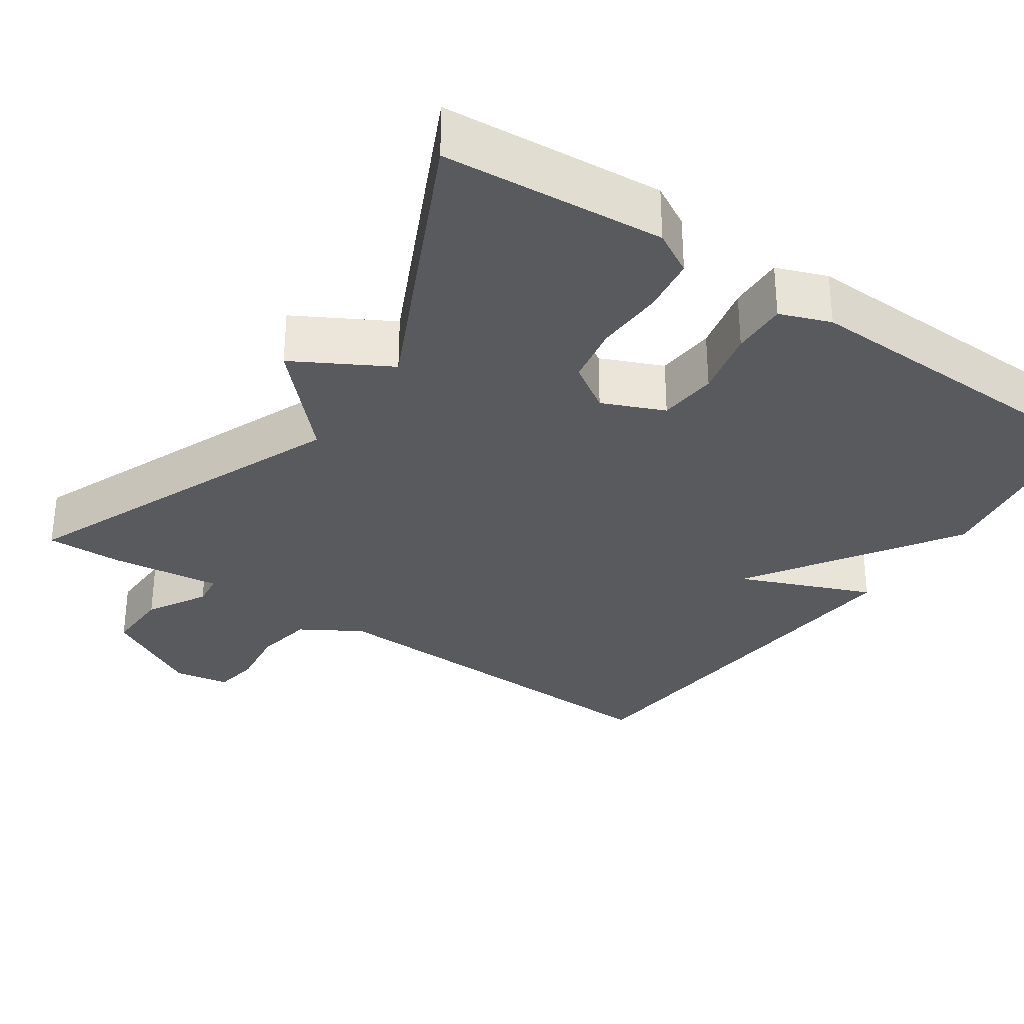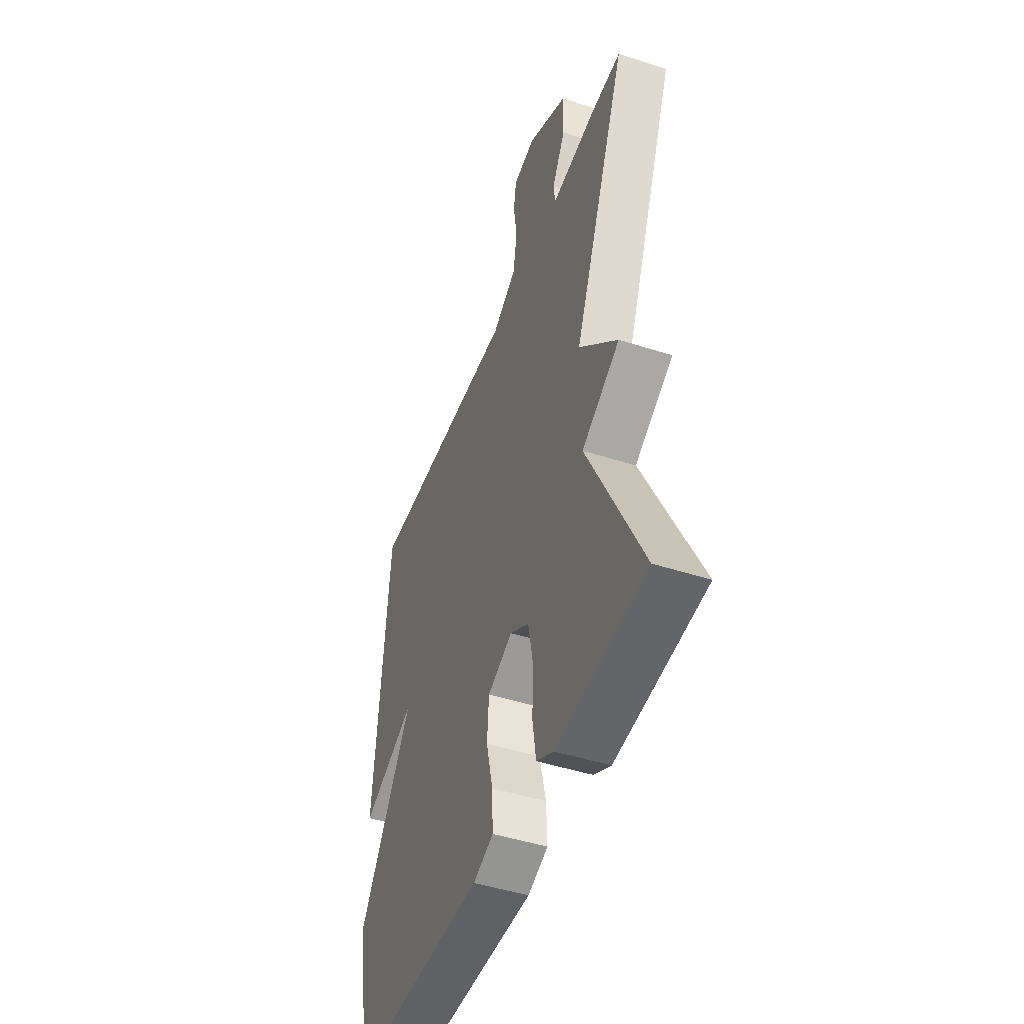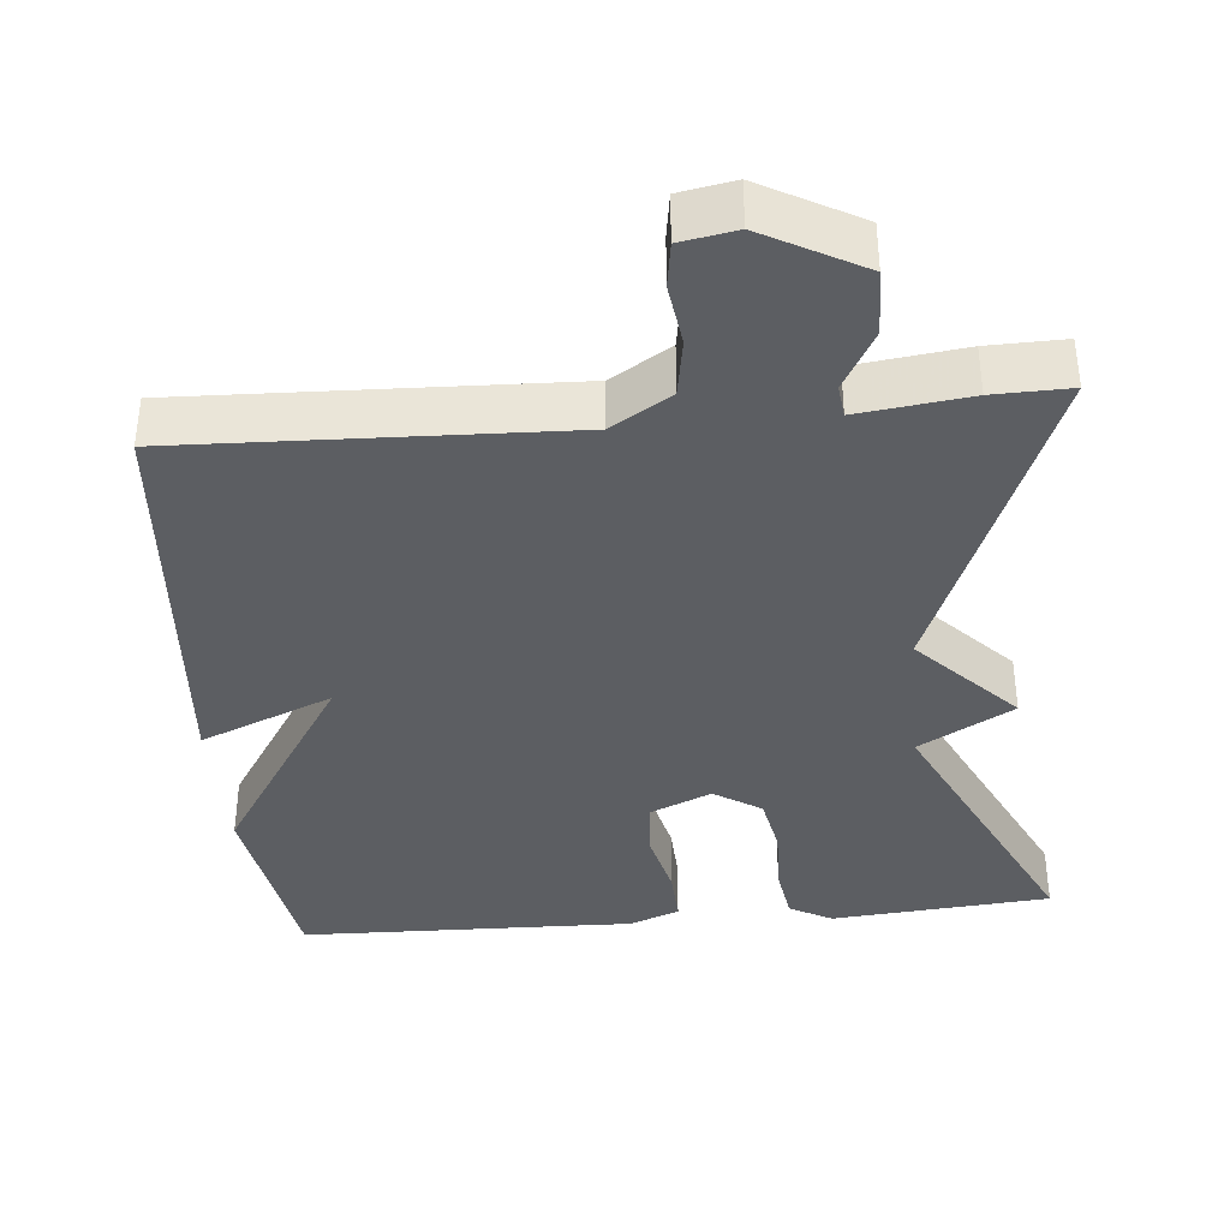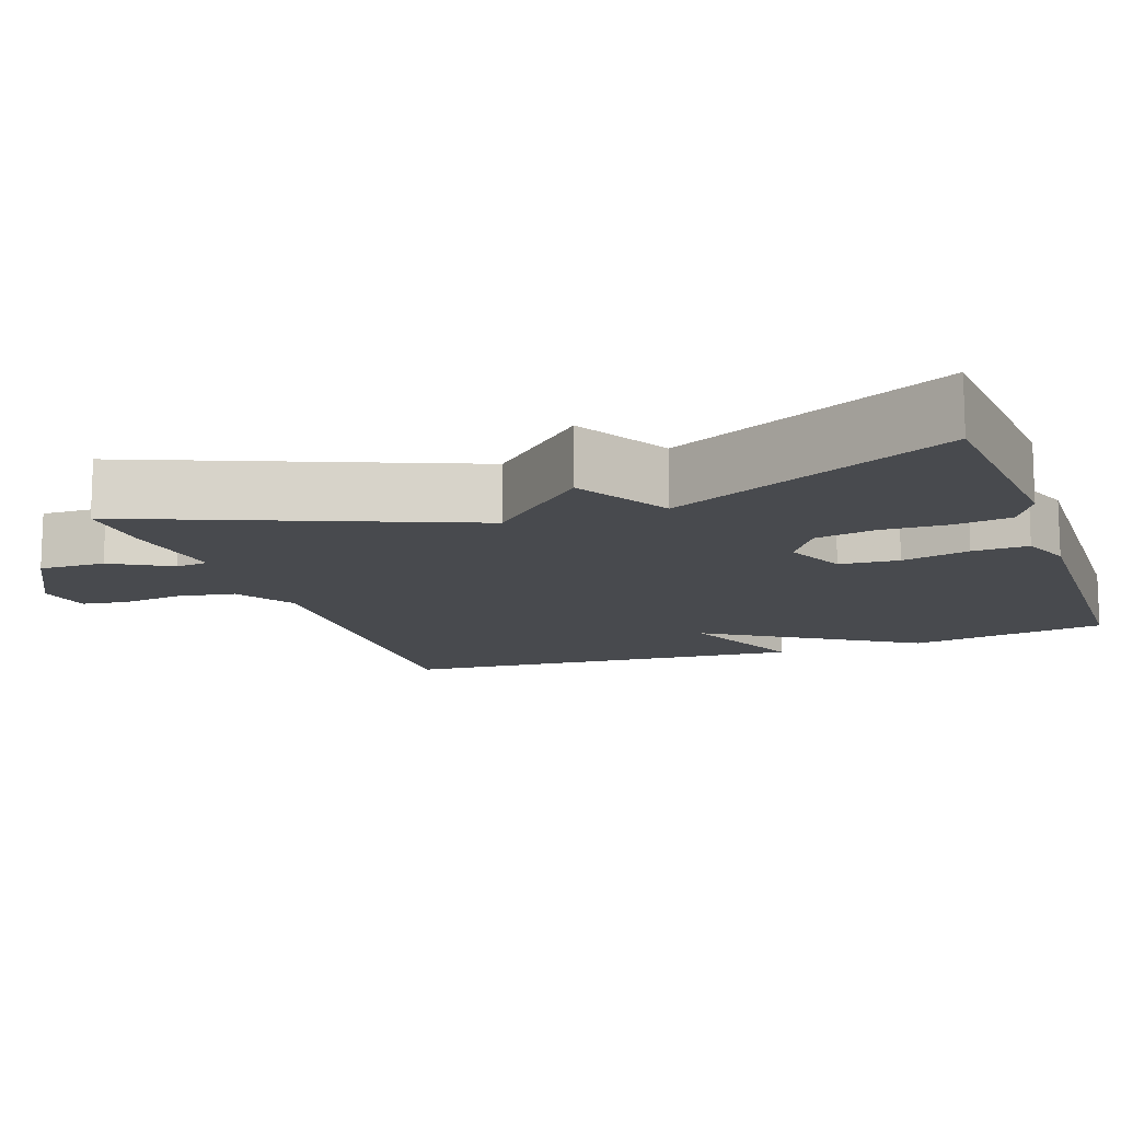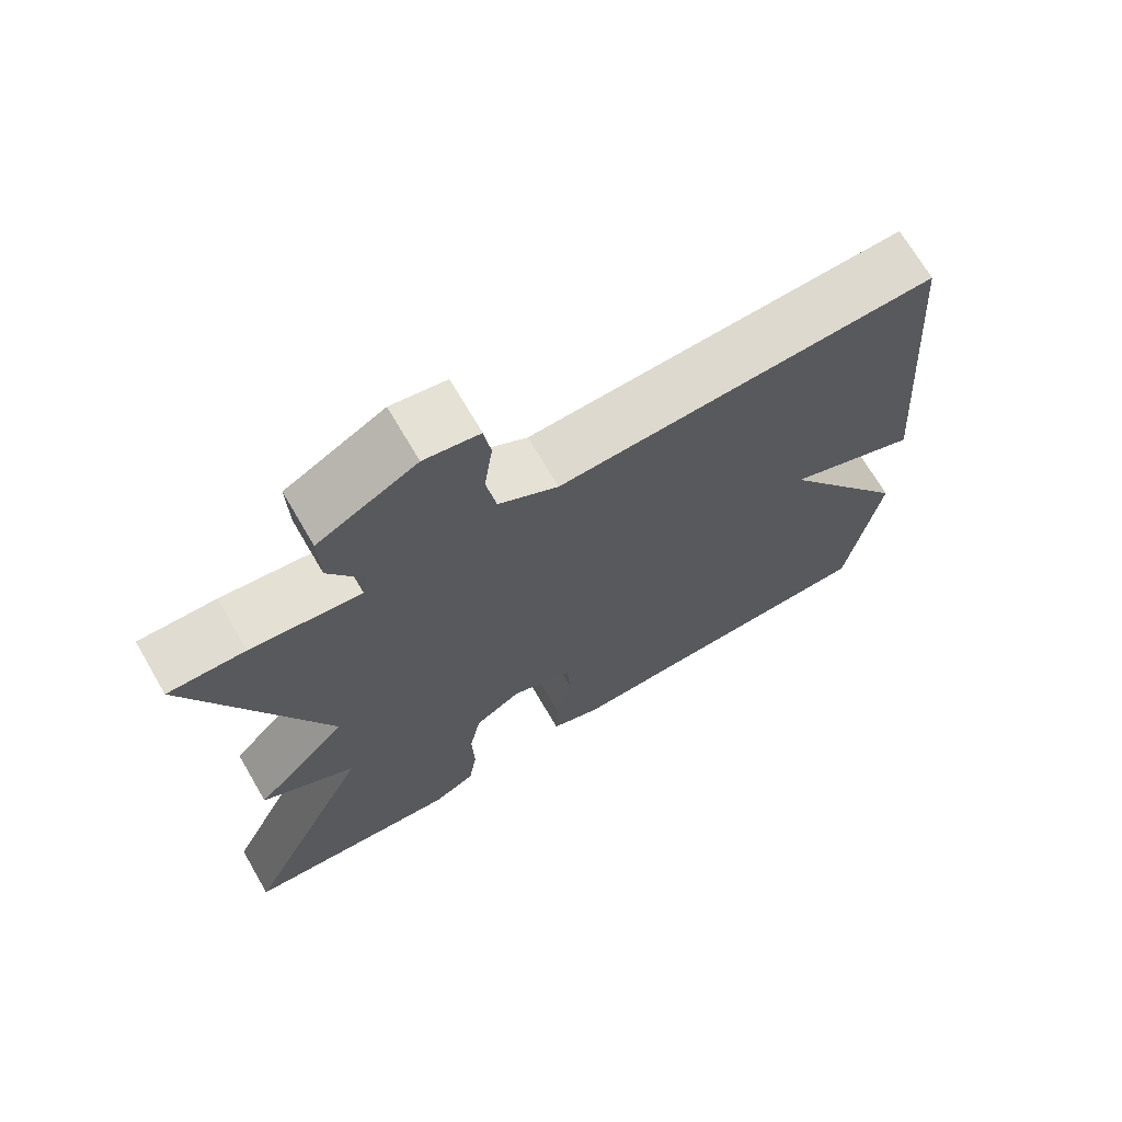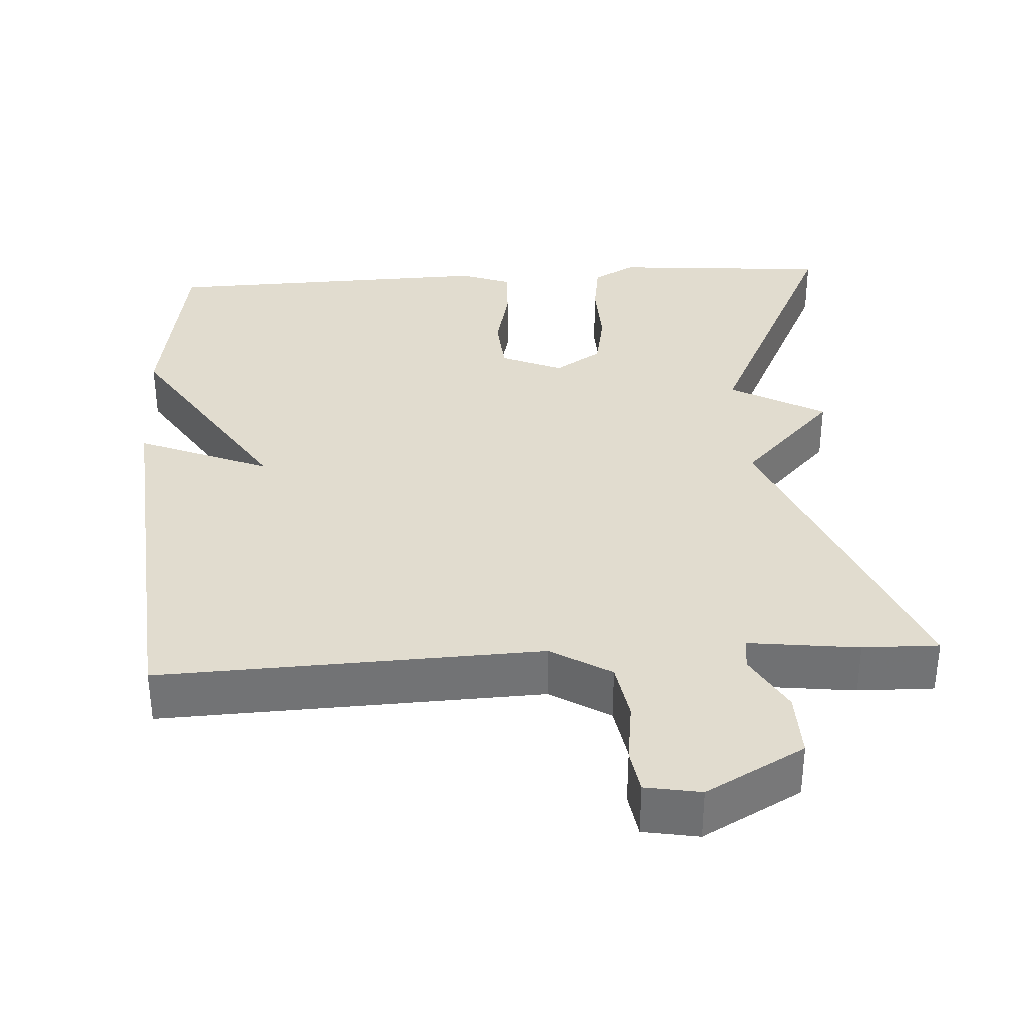
<metadata>
{"format":"obj","ext":"obj","renderer":"f3d","projection":"perspective","resolution":1024,"background":"white","views":[{"elev":-31.5,"azim":145.4,"up":"+Y"},{"elev":-47.0,"azim":69.9,"up":"+Z"},{"elev":-37.9,"azim":5.3,"up":"+Y"},{"elev":-13.0,"azim":109.5,"up":"+Y"},{"elev":70.1,"azim":149.7,"up":"+Z"},{"elev":34.5,"azim":-3.5,"up":"+Y"}]}
</metadata>
<code>
v -0.5 0.07 -0.5
v -0.543 0.07 -0.239
v -0.369 0.07 0.033
v -0.543 0.07 -0.039
v -0.5 0.07 0.5
v 0.002 0.07 0.481
v 0.081 0.07 0.529
v 0.094 0.07 0.606
v 0.083 0.07 0.687
v 0.092 0.07 0.746
v 0.165 0.07 0.759
v 0.295 0.07 0.688
v 0.293 0.07 0.601
v 0.249 0.07 0.523
v 0.254 0.07 0.48
v 0.399 0.07 0.498
v 0.5 0.07 0.5
v 0.324 0.07 0.066
v 0.448 0.07 -0.064
v 0.324 0.07 -0.134
v 0.5 0.07 -0.5
v 0.211 0.07 -0.524
v 0.155 0.07 -0.493
v 0.144 0.07 -0.42
v 0.147 0.07 -0.33
v 0.132 0.07 -0.252
v 0.07 0.07 -0.212
v -0.011 0.07 -0.247
v -0.017 0.07 -0.325
v 0.004 0.07 -0.414
v 0.007 0.07 -0.487
v -0.059 0.07 -0.512
v -0.5 0 -0.5
v -0.543 0 -0.239
v -0.369 0 0.033
v -0.543 0 -0.039
v -0.5 0 0.5
v 0.002 0 0.481
v 0.081 0 0.529
v 0.094 0 0.606
v 0.083 0 0.687
v 0.092 0 0.746
v 0.165 0 0.759
v 0.295 0 0.688
v 0.293 0 0.601
v 0.249 0 0.523
v 0.254 0 0.48
v 0.399 0 0.498
v 0.5 0 0.5
v 0.324 0 0.066
v 0.448 0 -0.064
v 0.324 0 -0.134
v 0.5 0 -0.5
v 0.211 0 -0.524
v 0.155 0 -0.493
v 0.144 0 -0.42
v 0.147 0 -0.33
v 0.132 0 -0.252
v 0.07 0 -0.212
v -0.011 0 -0.247
v -0.017 0 -0.325
v 0.004 0 -0.414
v 0.007 0 -0.487
v -0.059 0 -0.512
f 1 2 3
f 32 1 3
f 31 32 3
f 30 31 3
f 29 30 3
f 28 29 3
f 27 28 3
f 23 24 25
f 22 23 25
f 21 22 25
f 20 21 25
f 20 25 26
f 18 19 20
f 18 20 26 27
f 18 27 3
f 17 18 3
f 16 17 3
f 15 16 3
f 12 13 14
f 11 12 14
f 10 11 14
f 9 10 14
f 8 9 14
f 7 8 14 15
f 3 4 5 6
f 3 6 7 15
f 35 34 33
f 35 33 64
f 35 64 63
f 35 63 62
f 35 62 61
f 35 61 60
f 35 60 59
f 57 56 55
f 57 55 54
f 57 54 53
f 57 53 52
f 58 57 52
f 52 51 50
f 59 58 52 50
f 35 59 50
f 35 50 49
f 35 49 48
f 35 48 47
f 46 45 44
f 46 44 43
f 46 43 42
f 46 42 41
f 46 41 40
f 47 46 40 39
f 38 37 36 35
f 47 39 38 35
f 1 33 34 2
f 2 34 35 3
f 3 35 36 4
f 4 36 37 5
f 5 37 38 6
f 6 38 39 7
f 7 39 40 8
f 8 40 41 9
f 9 41 42 10
f 10 42 43 11
f 11 43 44 12
f 12 44 45 13
f 13 45 46 14
f 14 46 47 15
f 15 47 48 16
f 16 48 49 17
f 17 49 50 18
f 18 50 51 19
f 19 51 52 20
f 20 52 53 21
f 21 53 54 22
f 22 54 55 23
f 23 55 56 24
f 24 56 57 25
f 25 57 58 26
f 26 58 59 27
f 27 59 60 28
f 28 60 61 29
f 29 61 62 30
f 30 62 63 31
f 31 63 64 32
f 32 64 33 1

</code>
